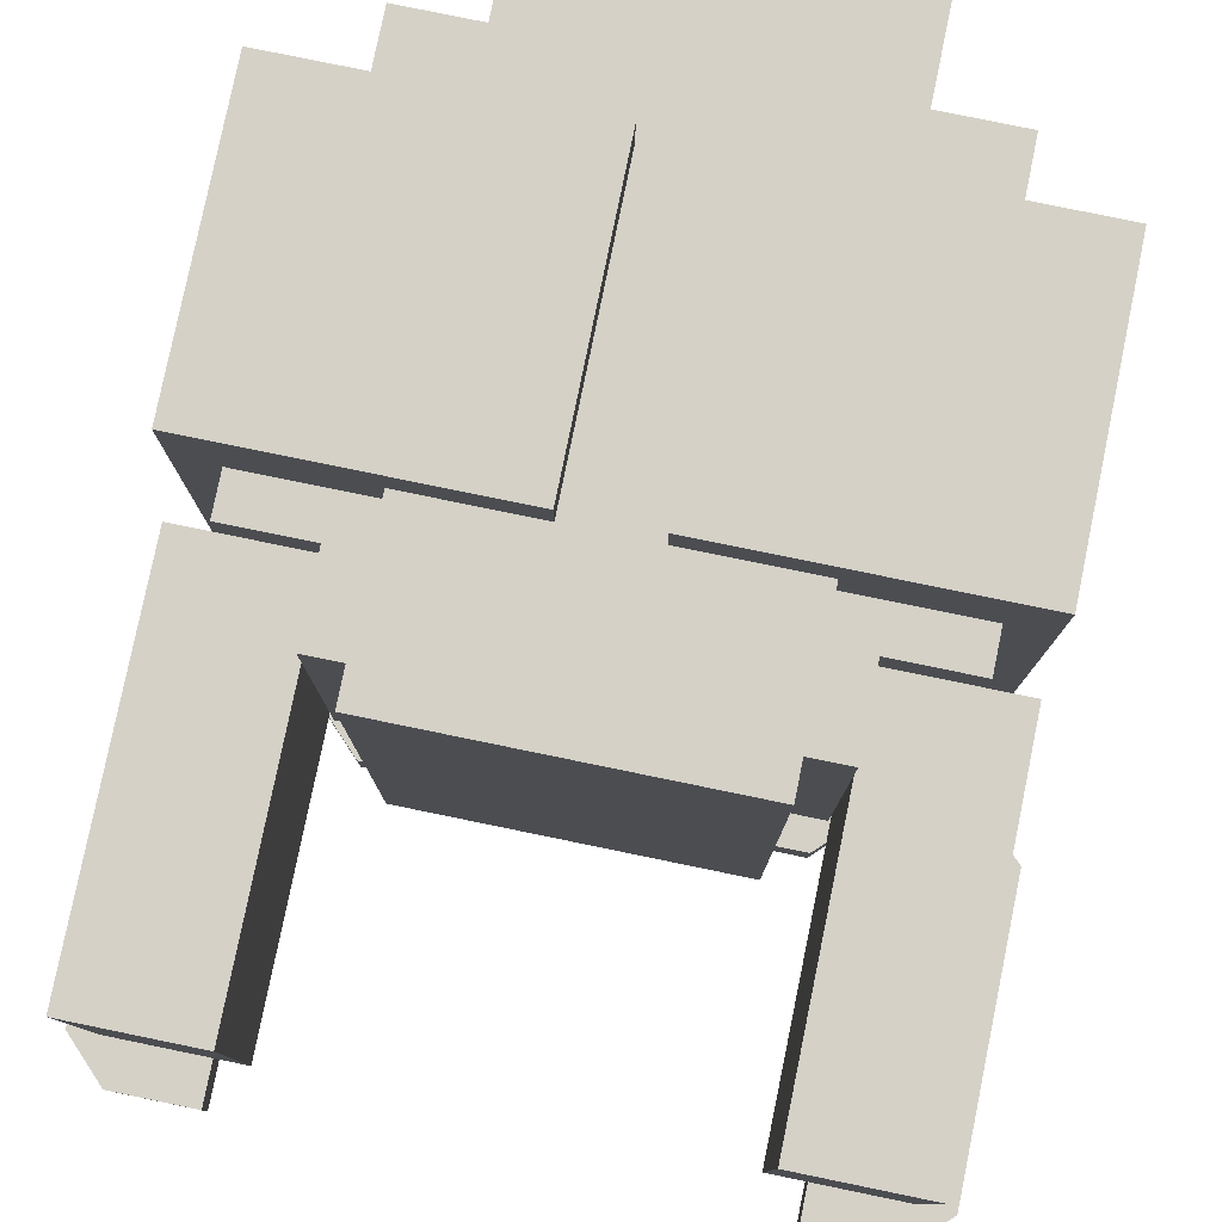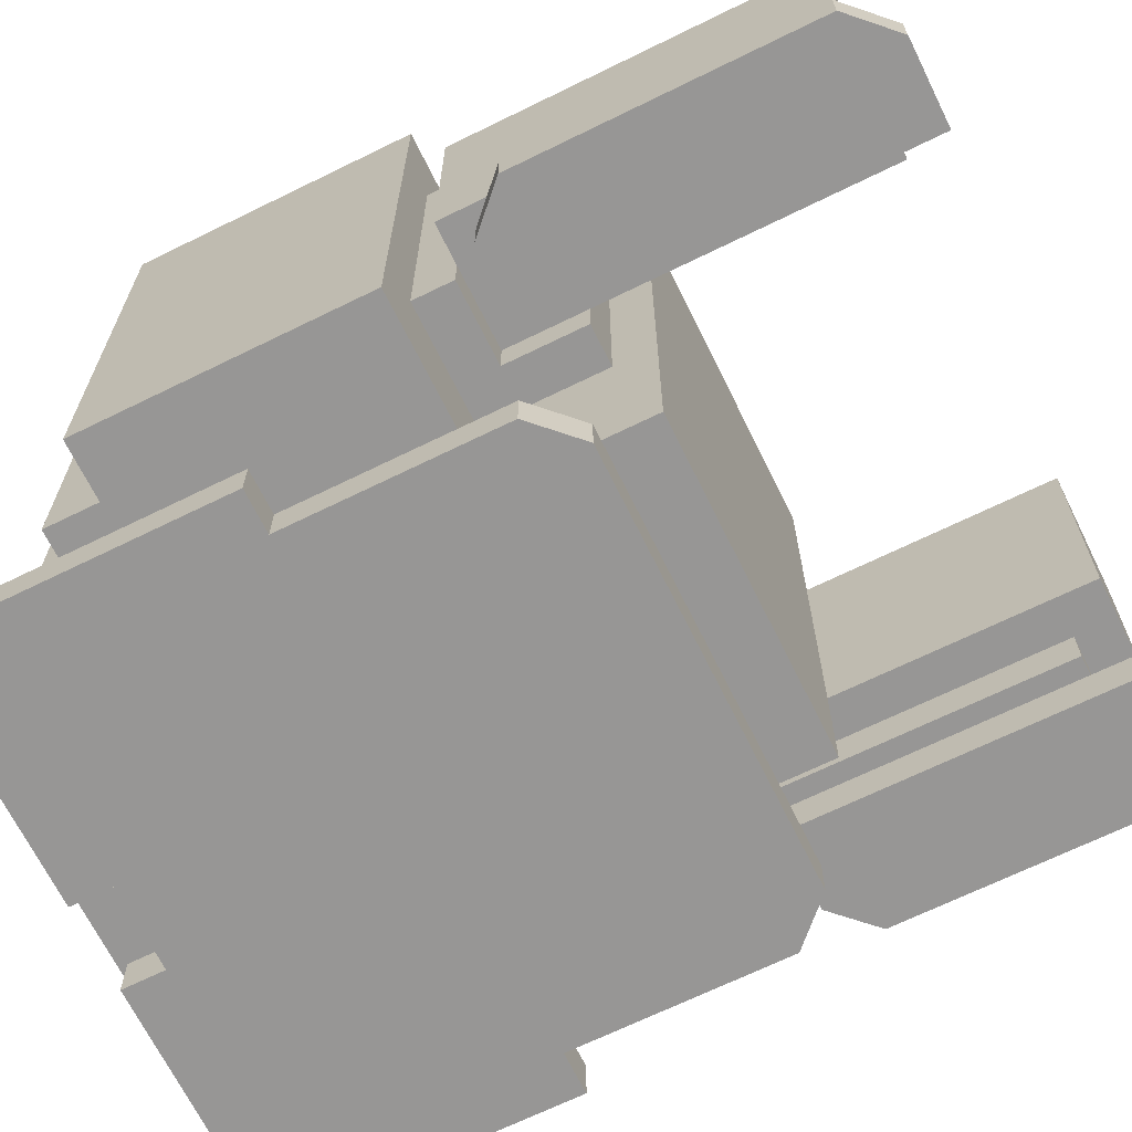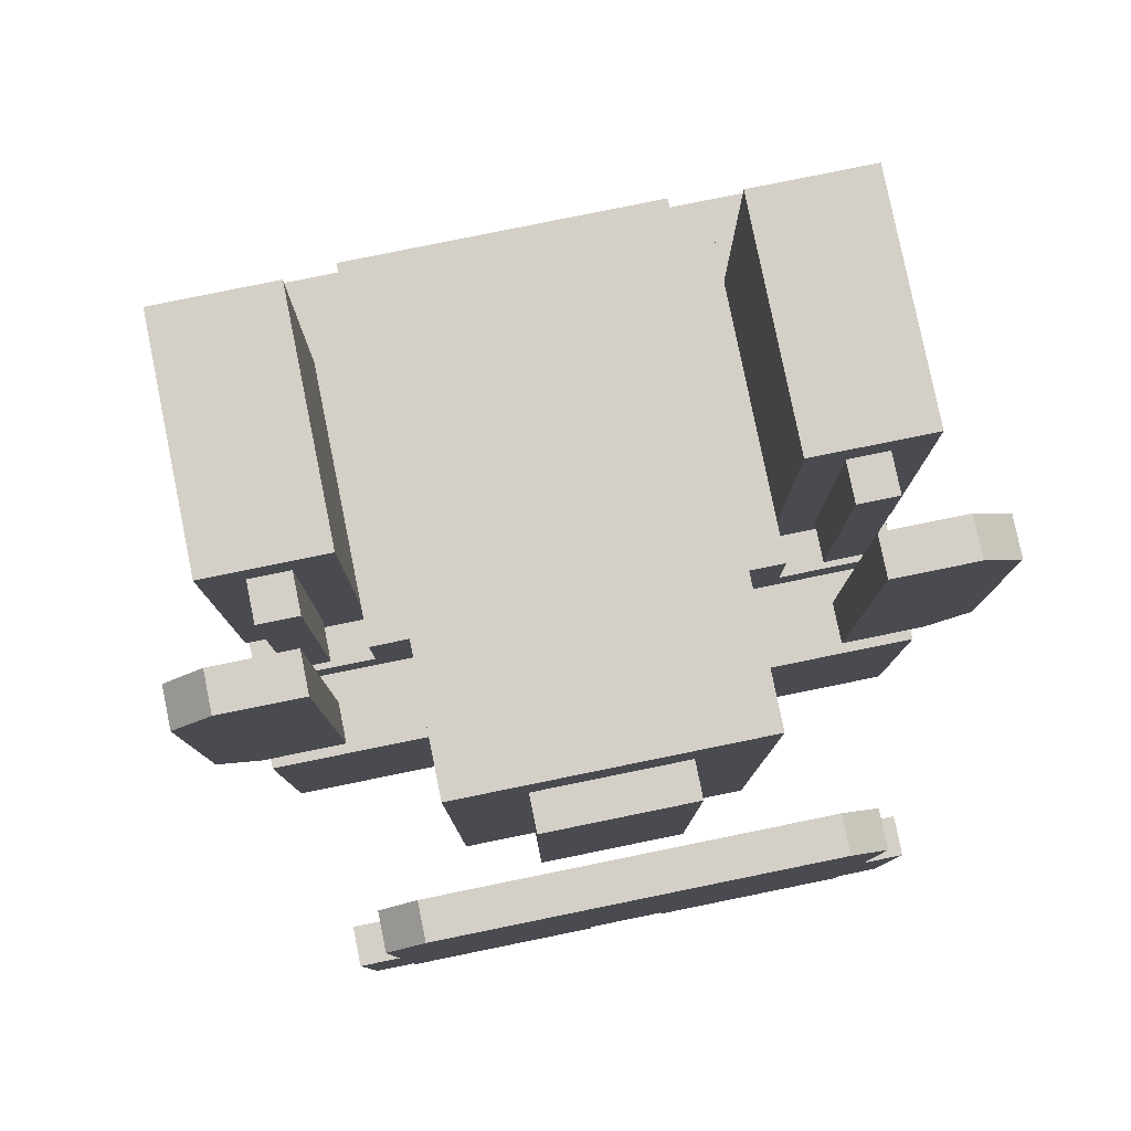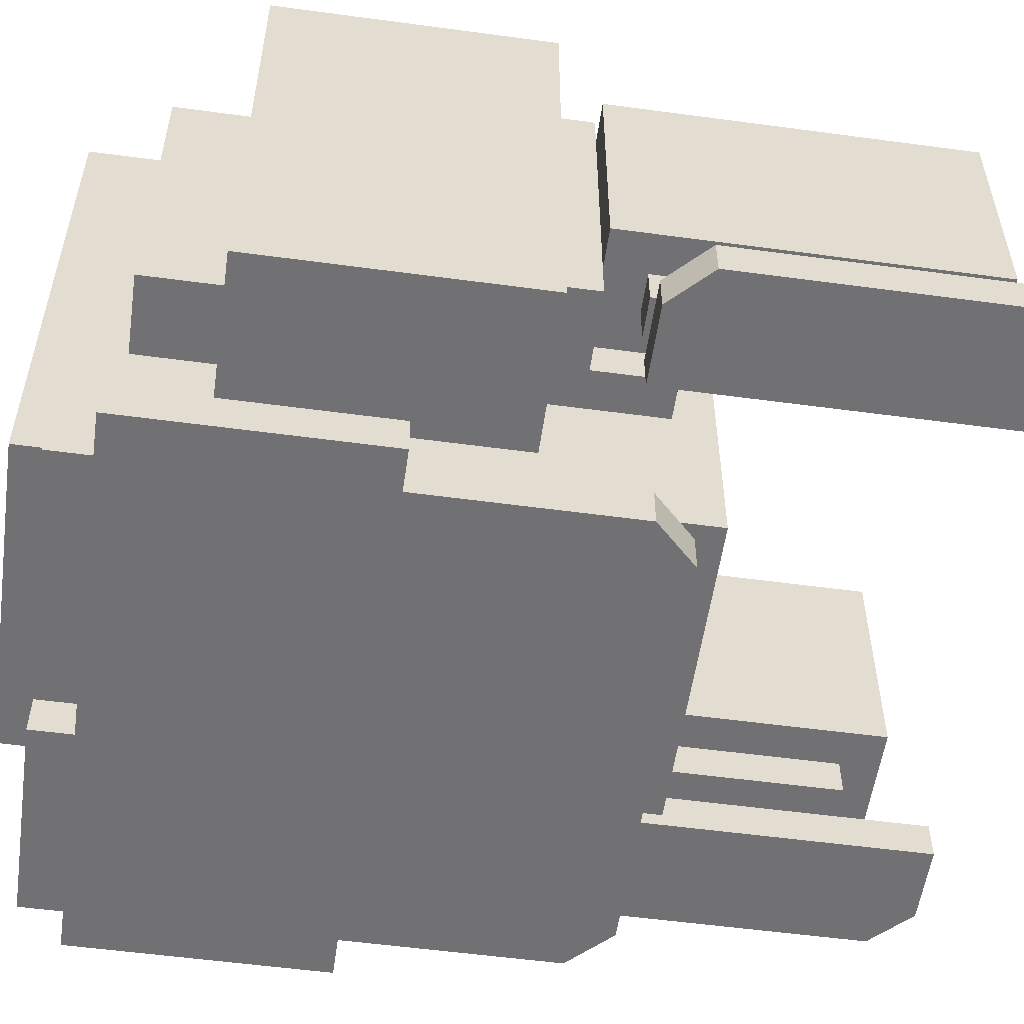
<metadata>
{"format":"obj","ext":"obj","renderer":"f3d","projection":"perspective","resolution":1024,"background":"white","views":[{"elev":79.7,"azim":11.6,"up":"+Y"},{"elev":-67.9,"azim":-63.8,"up":"+Y"},{"elev":80.0,"azim":-11.5,"up":"+Z"},{"elev":-55.3,"azim":-98.1,"up":"+Y"}]}
</metadata>
<code>
g avatar_cyber_hare_head_mesh
v -0.2834 -0.06207 2.162
v -0.2834 -0.0931 2.162
v -0.2834 -0.0931 1.945
v -0.2834 -0.06207 1.945
v -0.2524 0.2793 1.852
v -0.2524 -0.0931 1.852
v -0.2524 -0.0931 1.634
v -0.2524 0.2793 1.634
v -0.2524 0.1862 2.162
v -0.2524 -3.589e-07 2.162
v -0.2524 -3.126e-07 1.883
v -0.2524 0.1862 1.883
v -0.2214 -0.2172 1.758
v -0.2214 -0.2483 1.758
v -0.2214 -0.2483 1.572
v -0.2214 -0.2172 1.572
v -0.2214 -3.533e-07 2.131
v -0.2214 -0.03103 2.131
v -0.2214 -0.03103 1.914
v -0.2214 -3.182e-07 1.914
v -0.1903 -0.2172 1.914
v -0.1903 -0.2483 1.914
v -0.1903 -0.2483 1.541
v -0.1903 -0.2172 1.541
v -0.1903 0.2172 1.634
v -0.1903 -0.03103 1.634
v -0.1903 -0.03103 1.572
v -0.1903 0.2172 1.572
v -0.06621 -0.1552 1.914
v -0.06621 -0.1862 1.914
v -0.06621 -0.1862 1.572
v -0.06621 -0.1552 1.572
v -0.1903 -0.0931 2.193
v -0.2524 -0.0931 2.193
v -0.2524 -0.06207 2.193
v -0.1903 -0.06207 2.193
v -0.2524 -0.0931 2.193
v -0.2834 -0.0931 2.162
v -0.2834 -0.06207 2.162
v -0.2524 -0.06207 2.193
v -0.1903 -0.03103 2.131
v -0.2214 -0.03103 2.131
v -0.2214 -3.533e-07 2.131
v -0.1903 -3.533e-07 2.131
v -0.1903 -3.182e-07 1.914
v -0.1903 -0.03103 1.914
v -0.1903 -0.03103 2.131
v -0.1903 -3.533e-07 2.131
v -0.1903 -0.06207 1.914
v -0.1903 -0.0931 1.914
v -0.1903 -0.0931 2.193
v -0.1903 -0.06207 2.193
v -0.03517 -0.2172 1.541
v -0.03517 -0.2483 1.541
v -0.03517 -0.2483 1.572
v -0.03517 -0.2172 1.572
v 0.12 -0.1552 1.976
v -0.1283 -0.1552 1.976
v -0.1283 0.2483 1.976
v 0.12 0.2483 1.976
v 0.05793 -0.1552 1.572
v 0.05793 -0.1862 1.572
v 0.05793 -0.1862 1.914
v 0.05793 -0.1552 1.914
v -0.1593 -0.2172 1.945
v -0.1593 -0.2483 1.945
v -0.1903 -0.2483 1.914
v -0.1903 -0.2172 1.914
v 0.1821 -0.2172 1.541
v 0.1821 -0.2483 1.541
v 0.1821 -0.2483 1.914
v 0.1821 -0.2172 1.914
v 0.151 -0.2483 1.945
v -0.1593 -0.2483 1.945
v -0.1593 -0.2172 1.945
v 0.151 -0.2172 1.945
v 0.05793 -0.1862 1.914
v -0.06621 -0.1862 1.914
v -0.06621 -0.1552 1.914
v 0.05793 -0.1552 1.914
v -0.1903 -0.2483 1.758
v -0.1903 -0.2483 1.572
v -0.2214 -0.2483 1.572
v -0.2214 -0.2483 1.758
v -0.03517 -0.2483 1.572
v -0.1903 -0.2483 1.541
v -0.1903 -0.2483 1.914
v 0.0269 -0.2483 1.572
v 0.1821 -0.2483 1.914
v 0.1821 -0.2483 1.541
v 0.0269 -0.2483 1.541
v -0.1593 -0.2483 1.945
v 0.151 -0.2483 1.945
v -0.03517 -0.2483 1.541
v 0.05793 -0.1862 1.914
v 0.05793 -0.1862 1.572
v -0.06621 -0.1862 1.572
v -0.06621 -0.1862 1.914
v 0.12 -0.1552 1.976
v 0.12 -0.1552 1.51
v -0.1283 -0.1552 1.51
v -0.1283 -0.1552 1.976
v -0.2524 -0.0931 2.193
v -0.2524 -0.0931 1.914
v -0.2834 -0.0931 1.945
v -0.2834 -0.0931 2.162
v -0.1903 -0.0931 1.914
v -0.1903 -0.0931 2.193
v -0.1903 -0.03103 2.131
v -0.1903 -0.03103 1.914
v -0.2214 -0.03103 1.914
v -0.2214 -0.03103 2.131
v -0.1283 -0.03103 1.634
v -0.1283 -0.03103 1.572
v -0.1903 -0.03103 1.572
v -0.1903 -0.03103 1.634
v -0.1593 -0.03103 1.883
v -0.2214 -0.03103 1.852
v -0.2214 -0.03103 1.883
v -0.1283 -0.03103 1.852
v -0.1593 -0.03103 1.945
v -0.1283 -0.03103 1.945
v -0.2524 0.1862 2.162
v -0.2524 0.1862 1.883
v -0.1593 0.1862 1.883
v -0.1593 0.1862 2.162
v -0.2524 -3.126e-07 1.883
v -0.2524 -3.589e-07 2.162
v -0.1593 -3.589e-07 2.162
v -0.1593 -3.589e-07 1.883
v -0.2524 0.1862 1.883
v -0.2524 -3.126e-07 1.883
v -0.1593 -3.589e-07 1.883
v -0.1593 0.1862 1.883
v -0.1903 0.2172 1.634
v -0.1903 0.2172 1.572
v -0.1283 0.2172 1.572
v -0.1283 0.2172 1.634
v -0.2524 0.2793 1.852
v -0.2524 0.2793 1.634
v -0.03517 0.2793 1.634
v -0.03517 0.2793 1.852
v -0.2524 -0.06207 1.914
v -0.2834 -0.06207 1.945
v -0.2834 -0.0931 1.945
v -0.2524 -0.0931 1.914
v 0.1821 -0.2172 1.541
v 0.0269 -0.2172 1.541
v 0.0269 -0.2483 1.541
v 0.1821 -0.2483 1.541
v -0.1903 -0.2172 1.572
v -0.2214 -0.2172 1.572
v -0.2214 -0.2483 1.572
v -0.1903 -0.2483 1.572
v 0.0269 -0.2172 1.572
v -0.03517 -0.2172 1.572
v -0.03517 -0.2483 1.572
v 0.0269 -0.2483 1.572
v 0.05793 -0.1552 1.572
v -0.06621 -0.1552 1.572
v -0.06621 -0.1862 1.572
v 0.05793 -0.1862 1.572
v -0.1283 0.2172 1.572
v -0.1903 0.2172 1.572
v -0.1903 -0.03103 1.572
v -0.1283 -0.03103 1.572
v -0.1903 -0.06207 1.914
v -0.2524 -0.06207 1.914
v -0.2524 -0.0931 1.914
v -0.1903 -0.0931 1.914
v -0.1903 -3.182e-07 1.914
v -0.2214 -3.182e-07 1.914
v -0.2214 -0.03103 1.914
v -0.1903 -0.03103 1.914
v -0.03517 -0.2172 1.541
v -0.1903 -0.2172 1.541
v -0.1903 -0.2483 1.541
v -0.03517 -0.2483 1.541
v -0.1283 -0.1552 1.976
v -0.1283 -0.1552 1.51
v -0.1283 0.2483 1.51
v -0.1283 0.2483 1.976
v 0.12 -0.1552 1.51
v 0.12 0.2483 1.51
v -0.1283 0.2483 1.51
v -0.1283 -0.1552 1.51
v -0.03517 -0.0931 1.852
v -0.03517 -0.0931 1.634
v -0.2524 -0.0931 1.634
v -0.2524 -0.0931 1.852
v -0.1903 -0.2483 1.758
v -0.2214 -0.2483 1.758
v -0.2214 -0.2172 1.758
v -0.1903 -0.2172 1.758
v -0.2524 -0.0931 1.634
v -0.03517 -0.0931 1.634
v -0.03517 0.2793 1.634
v -0.2524 0.2793 1.634
v -0.2524 0.2793 1.852
v -0.03517 0.2793 1.852
v -0.03517 -0.0931 1.852
v -0.2524 -0.0931 1.852
v -0.1283 -0.03103 1.945
v -0.1593 -0.03103 1.945
v -0.1593 0.2172 1.945
v -0.1283 0.2172 1.945
v -0.1593 0.2172 1.883
v -0.1593 0.2172 1.945
v -0.1593 -0.03103 1.945
v -0.1593 -0.03103 1.883
v -0.1593 -0.03103 1.883
v -0.2214 -0.03103 1.883
v -0.2214 0.2172 1.883
v -0.1593 0.2172 1.883
v -0.2214 0.2172 1.852
v -0.2214 0.2172 1.883
v -0.2214 -0.03103 1.883
v -0.2214 -0.03103 1.852
v -0.1283 0.2483 1.976
v -0.1283 0.2483 1.51
v 0.12 0.2483 1.51
v 0.12 0.2483 1.976
v -0.1593 -3.589e-07 2.162
v -0.2524 -3.589e-07 2.162
v -0.2524 0.1862 2.162
v -0.1593 0.1862 2.162
v 0.0269 -0.2172 1.572
v 0.0269 -0.2483 1.572
v 0.0269 -0.2483 1.541
v 0.0269 -0.2172 1.541
v 0.1821 -0.2172 1.914
v 0.1821 -0.2483 1.914
v 0.151 -0.2483 1.945
v 0.151 -0.2172 1.945
v -0.1593 0.1862 2.162
v -0.1593 0.1862 1.883
v -0.1593 -3.589e-07 1.883
v -0.1593 -3.589e-07 2.162
v -0.2524 -0.06207 2.193
v -0.2834 -0.06207 2.162
v -0.2834 -0.06207 1.945
v -0.2524 -0.06207 1.914
v -0.1903 -0.06207 1.914
v -0.1903 -0.06207 2.193
v 0.12 -0.1552 1.976
v 0.12 0.2483 1.976
v 0.12 0.2483 1.51
v 0.12 -0.1552 1.51
v 0.2131 -0.2172 1.758
v 0.2131 -0.2172 1.572
v 0.2131 -0.2483 1.572
v 0.2131 -0.2483 1.758
v 0.1821 -0.2483 1.758
v 0.2131 -0.2483 1.758
v 0.2131 -0.2483 1.572
v 0.1821 -0.2483 1.572
v 0.1821 -0.2172 1.572
v 0.1821 -0.2483 1.572
v 0.2131 -0.2483 1.572
v 0.2131 -0.2172 1.572
v 0.1821 -0.2483 1.758
v 0.1821 -0.2172 1.758
v 0.2131 -0.2172 1.758
v 0.2131 -0.2483 1.758
v -0.1903 -0.2172 1.758
v -0.2214 -0.2172 1.758
v -0.2214 -0.2172 1.572
v -0.1903 -0.2172 1.572
v -0.03517 -0.2172 1.572
v -0.1903 -0.2172 1.914
v -0.1903 -0.2172 1.541
v 0.0269 -0.2172 1.572
v 0.1821 -0.2172 1.914
v 0.1821 -0.2172 1.541
v 0.0269 -0.2172 1.541
v -0.1593 -0.2172 1.945
v 0.151 -0.2172 1.945
v -0.03517 -0.2172 1.541
v 0.1821 -0.2172 1.758
v 0.1821 -0.2172 1.572
v 0.2131 -0.2172 1.572
v 0.2131 -0.2172 1.758
v -0.1593 0.2172 1.883
v -0.2214 0.2172 1.883
v -0.2214 0.2172 1.852
v -0.1283 0.2172 1.852
v -0.1593 0.2172 1.945
v -0.1283 0.2172 1.945
v -0.03517 0.2793 1.852
v -0.03517 0.2793 1.634
v -0.03517 -0.0931 1.634
v -0.03517 -0.0931 1.852
v 0.2752 -0.06207 2.162
v 0.2752 -0.06207 1.945
v 0.2752 -0.0931 1.945
v 0.2752 -0.0931 2.162
v 0.2441 0.2793 1.852
v 0.2441 0.2793 1.634
v 0.2441 -0.0931 1.634
v 0.2441 -0.0931 1.852
v 0.2441 0.1862 2.162
v 0.2441 0.1862 1.883
v 0.2441 -3.126e-07 1.883
v 0.2441 -3.607e-07 2.162
v 0.2131 -3.533e-07 2.131
v 0.2131 -3.163e-07 1.914
v 0.2131 -0.03103 1.914
v 0.2131 -0.03103 2.131
v 0.1821 0.2172 1.634
v 0.1821 0.2172 1.572
v 0.1821 -0.03103 1.572
v 0.1821 -0.03103 1.634
v 0.1821 -0.0931 2.193
v 0.1821 -0.06207 2.193
v 0.2441 -0.06207 2.193
v 0.2441 -0.0931 2.193
v 0.2441 -0.0931 2.193
v 0.2441 -0.06207 2.193
v 0.2752 -0.06207 2.162
v 0.2752 -0.0931 2.162
v 0.1821 -0.03103 2.131
v 0.1821 -3.533e-07 2.131
v 0.2131 -3.533e-07 2.131
v 0.2131 -0.03103 2.131
v 0.1821 -3.163e-07 1.914
v 0.1821 -3.533e-07 2.131
v 0.1821 -0.03103 2.131
v 0.1821 -0.03103 1.914
v 0.1821 -0.06207 1.914
v 0.1821 -0.06207 2.193
v 0.1821 -0.0931 2.193
v 0.1821 -0.0931 1.914
v 0.2441 -0.0931 2.193
v 0.2752 -0.0931 2.162
v 0.2752 -0.0931 1.945
v 0.2441 -0.0931 1.914
v 0.1821 -0.0931 1.914
v 0.1821 -0.0931 2.193
v 0.1821 -0.03103 2.131
v 0.2131 -0.03103 2.131
v 0.2131 -0.03103 1.914
v 0.1821 -0.03103 1.914
v 0.12 -0.03103 1.634
v 0.1821 -0.03103 1.634
v 0.1821 -0.03103 1.572
v 0.12 -0.03103 1.572
v 0.151 -0.03103 1.883
v 0.2131 -0.03103 1.883
v 0.2131 -0.03103 1.852
v 0.12 -0.03103 1.852
v 0.151 -0.03103 1.945
v 0.12 -0.03103 1.945
v 0.2441 0.1862 2.162
v 0.151 0.1862 2.162
v 0.151 0.1862 1.883
v 0.2441 0.1862 1.883
v 0.2441 -3.126e-07 1.883
v 0.151 -3.607e-07 1.883
v 0.151 -3.607e-07 2.162
v 0.2441 -3.607e-07 2.162
v 0.2441 0.1862 1.883
v 0.151 0.1862 1.883
v 0.151 -3.607e-07 1.883
v 0.2441 -3.126e-07 1.883
v 0.1821 0.2172 1.634
v 0.12 0.2172 1.634
v 0.12 0.2172 1.572
v 0.1821 0.2172 1.572
v 0.2441 0.2793 1.852
v 0.0269 0.2793 1.852
v 0.0269 0.2793 1.634
v 0.2441 0.2793 1.634
v 0.2441 -0.06207 1.914
v 0.2441 -0.0931 1.914
v 0.2752 -0.0931 1.945
v 0.2752 -0.06207 1.945
v 0.12 0.2172 1.572
v 0.12 -0.03103 1.572
v 0.1821 -0.03103 1.572
v 0.1821 0.2172 1.572
v 0.1821 -0.06207 1.914
v 0.1821 -0.0931 1.914
v 0.2441 -0.0931 1.914
v 0.2441 -0.06207 1.914
v 0.1821 -3.163e-07 1.914
v 0.1821 -0.03103 1.914
v 0.2131 -0.03103 1.914
v 0.2131 -3.163e-07 1.914
v 0.0269 -0.0931 1.852
v 0.2441 -0.0931 1.852
v 0.2441 -0.0931 1.634
v 0.0269 -0.0931 1.634
v 0.2441 -0.0931 1.634
v 0.2441 0.2793 1.634
v 0.0269 0.2793 1.634
v 0.0269 -0.0931 1.634
v 0.2441 0.2793 1.852
v 0.2441 -0.0931 1.852
v 0.0269 -0.0931 1.852
v 0.0269 0.2793 1.852
v 0.12 -0.03103 1.945
v 0.12 0.2172 1.945
v 0.151 0.2172 1.945
v 0.151 -0.03103 1.945
v 0.151 0.2172 1.883
v 0.151 -0.03103 1.883
v 0.151 -0.03103 1.945
v 0.151 0.2172 1.945
v 0.151 -0.03103 1.883
v 0.151 0.2172 1.883
v 0.2131 0.2172 1.883
v 0.2131 -0.03103 1.883
v 0.2131 0.2172 1.852
v 0.2131 -0.03103 1.852
v 0.2131 -0.03103 1.883
v 0.2131 0.2172 1.883
v 0.151 -3.607e-07 2.162
v 0.151 0.1862 2.162
v 0.2441 0.1862 2.162
v 0.2441 -3.607e-07 2.162
v 0.151 0.1862 2.162
v 0.151 -3.607e-07 2.162
v 0.151 -3.607e-07 1.883
v 0.151 0.1862 1.883
v 0.2441 -0.06207 2.193
v 0.2441 -0.06207 1.914
v 0.2752 -0.06207 1.945
v 0.2752 -0.06207 2.162
v 0.1821 -0.06207 1.914
v 0.1821 -0.06207 2.193
v 0.151 0.2172 1.883
v 0.2131 0.2172 1.852
v 0.2131 0.2172 1.883
v 0.12 0.2172 1.852
v 0.151 0.2172 1.945
v 0.12 0.2172 1.945
v 0.0269 0.2793 1.852
v 0.0269 -0.0931 1.852
v 0.0269 -0.0931 1.634
v 0.0269 0.2793 1.634
g avatar_cyber_hare_head_mesh_0
f 3 2 1
f 4 3 1
f 7 6 5
f 8 7 5
f 11 10 9
f 12 11 9
f 15 14 13
f 16 15 13
f 19 18 17
f 20 19 17
f 23 22 21
f 24 23 21
f 27 26 25
f 28 27 25
f 31 30 29
f 32 31 29
f 35 34 33
f 36 35 33
f 39 38 37
f 40 39 37
f 43 42 41
f 44 43 41
f 47 46 45
f 48 47 45
f 51 50 49
f 52 51 49
f 55 54 53
f 56 55 53
f 59 58 57
f 60 59 57
f 63 62 61
f 64 63 61
f 67 66 65
f 68 67 65
f 71 70 69
f 72 71 69
f 75 74 73
f 76 75 73
f 79 78 77
f 80 79 77
f 83 82 81
f 84 83 81
f 87 86 85
f 85 88 87
f 88 89 87
f 90 89 88
f 91 90 88
f 87 89 92
f 89 93 92
f 85 86 94
f 97 96 95
f 98 97 95
f 101 100 99
f 102 101 99
f 105 104 103
f 106 105 103
f 103 104 107
f 103 107 108
f 111 110 109
f 112 111 109
f 115 114 113
f 116 115 113
f 119 118 117
f 117 118 120
f 121 117 120
f 121 120 122
f 125 124 123
f 126 125 123
f 129 128 127
f 130 129 127
f 133 132 131
f 134 133 131
f 137 136 135
f 138 137 135
f 141 140 139
f 142 141 139
f 145 144 143
f 146 145 143
f 149 148 147
f 150 149 147
f 153 152 151
f 154 153 151
f 157 156 155
f 158 157 155
f 161 160 159
f 162 161 159
f 165 164 163
f 166 165 163
f 169 168 167
f 170 169 167
f 173 172 171
f 174 173 171
f 177 176 175
f 178 177 175
f 181 180 179
f 182 181 179
f 185 184 183
f 186 185 183
f 189 188 187
f 190 189 187
f 193 192 191
f 194 193 191
f 197 196 195
f 198 197 195
f 201 200 199
f 202 201 199
f 205 204 203
f 206 205 203
f 209 208 207
f 210 209 207
f 213 212 211
f 214 213 211
f 217 216 215
f 218 217 215
f 221 220 219
f 222 221 219
f 225 224 223
f 226 225 223
f 229 228 227
f 230 229 227
f 233 232 231
f 234 233 231
f 237 236 235
f 238 237 235
f 241 240 239
f 242 241 239
f 242 239 243
f 243 239 244
f 247 246 245
f 248 247 245
f 251 250 249
f 252 251 249
f 255 254 253
f 256 255 253
f 259 258 257
f 260 259 257
f 263 262 261
f 264 263 261
f 267 266 265
f 268 267 265
f 271 270 269
f 272 269 270
f 273 272 270
f 273 274 272
f 274 275 272
f 273 270 276
f 277 273 276
f 271 269 278
f 281 280 279
f 282 281 279
f 285 284 283
f 285 283 286
f 283 287 286
f 286 287 288
f 291 290 289
f 292 291 289
f 295 294 293
f 296 295 293
f 299 298 297
f 300 299 297
f 303 302 301
f 304 303 301
f 307 306 305
f 308 307 305
f 311 310 309
f 312 311 309
f 315 314 313
f 316 315 313
f 319 318 317
f 320 319 317
f 323 322 321
f 324 323 321
f 327 326 325
f 328 327 325
f 331 330 329
f 332 331 329
f 335 334 333
f 336 335 333
f 336 333 337
f 337 333 338
f 341 340 339
f 342 341 339
f 345 344 343
f 346 345 343
f 349 348 347
f 349 347 350
f 347 351 350
f 350 351 352
f 355 354 353
f 356 355 353
f 359 358 357
f 360 359 357
f 363 362 361
f 364 363 361
f 367 366 365
f 368 367 365
f 371 370 369
f 372 371 369
f 375 374 373
f 376 375 373
f 379 378 377
f 380 379 377
f 383 382 381
f 384 383 381
f 387 386 385
f 388 387 385
f 391 390 389
f 392 391 389
f 395 394 393
f 396 395 393
f 399 398 397
f 400 399 397
f 403 402 401
f 404 403 401
f 407 406 405
f 408 407 405
f 411 410 409
f 412 411 409
f 415 414 413
f 416 415 413
f 419 418 417
f 420 419 417
f 423 422 421
f 424 423 421
f 427 426 425
f 428 427 425
f 425 426 429
f 425 429 430
f 433 432 431
f 431 432 434
f 435 431 434
f 435 434 436
f 439 438 437
f 440 439 437

</code>
